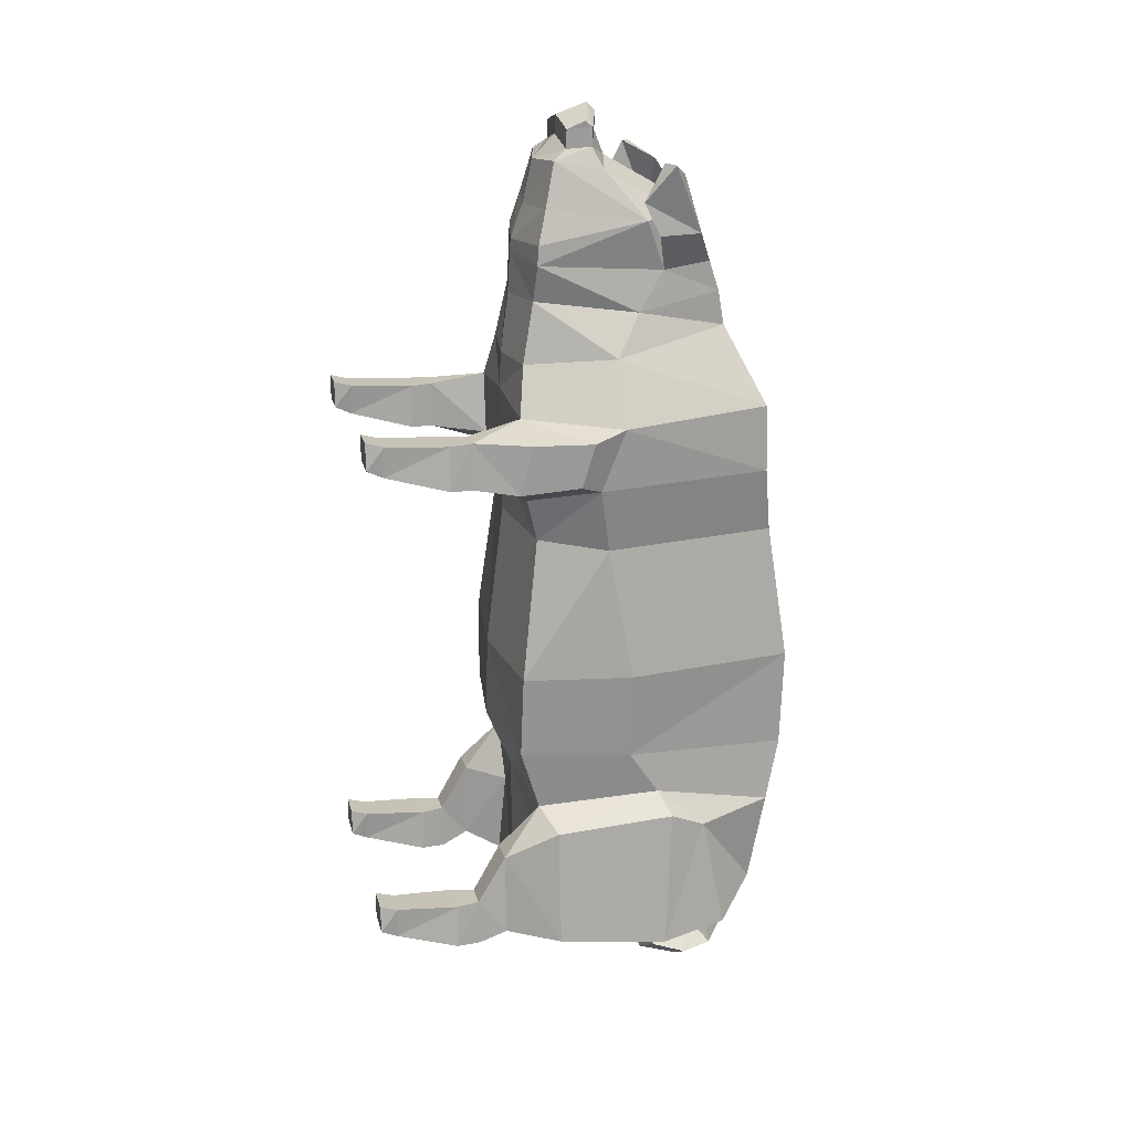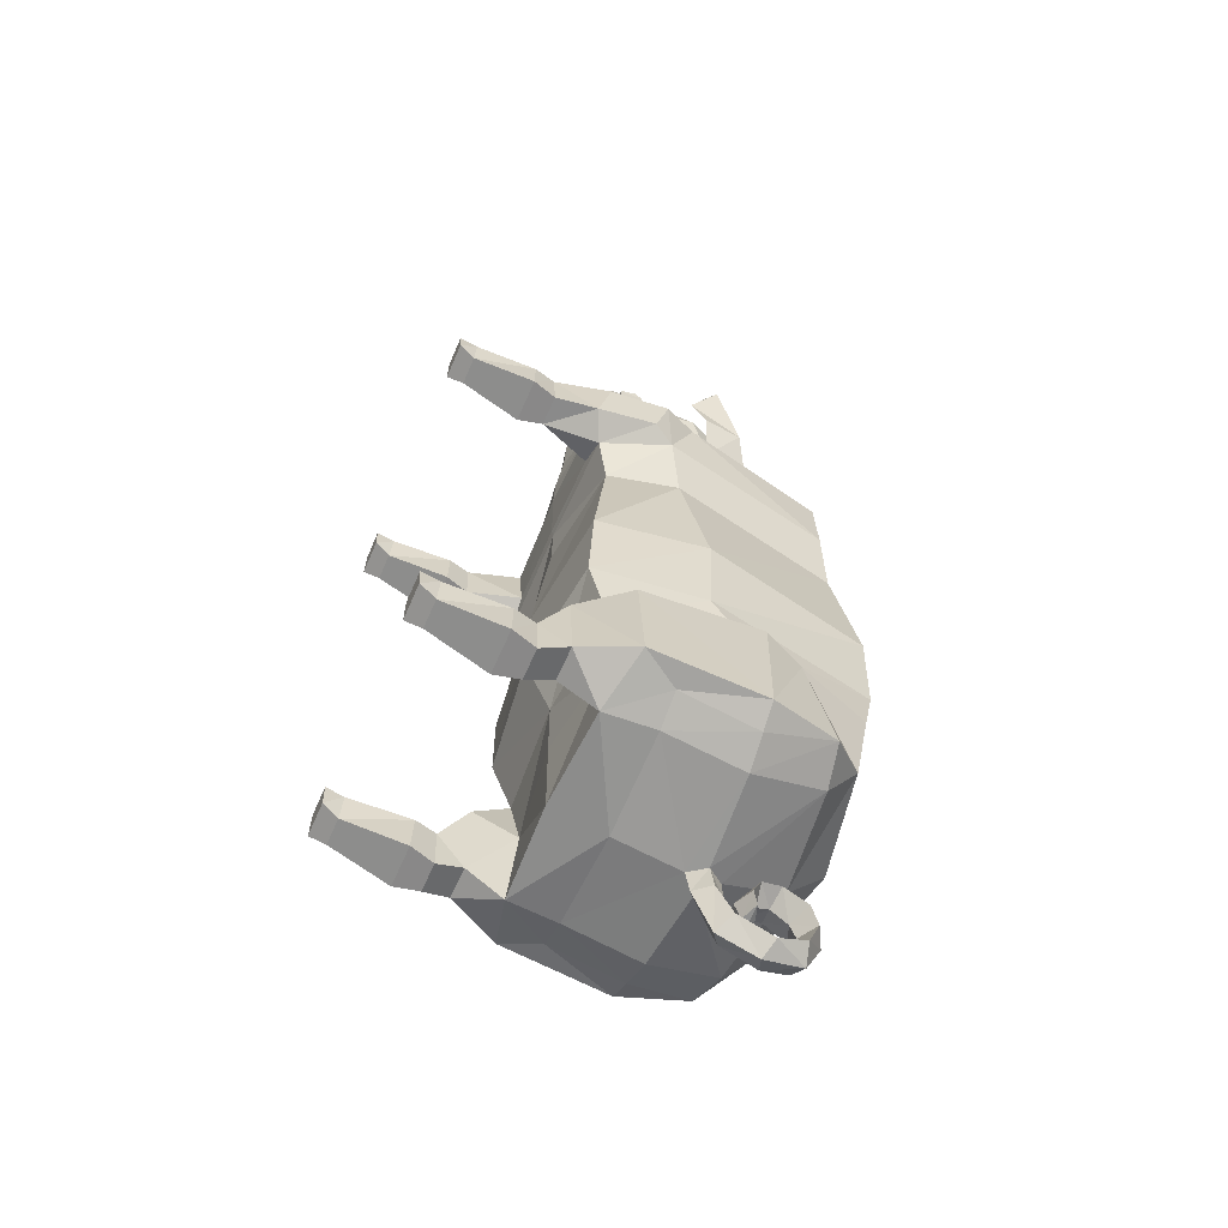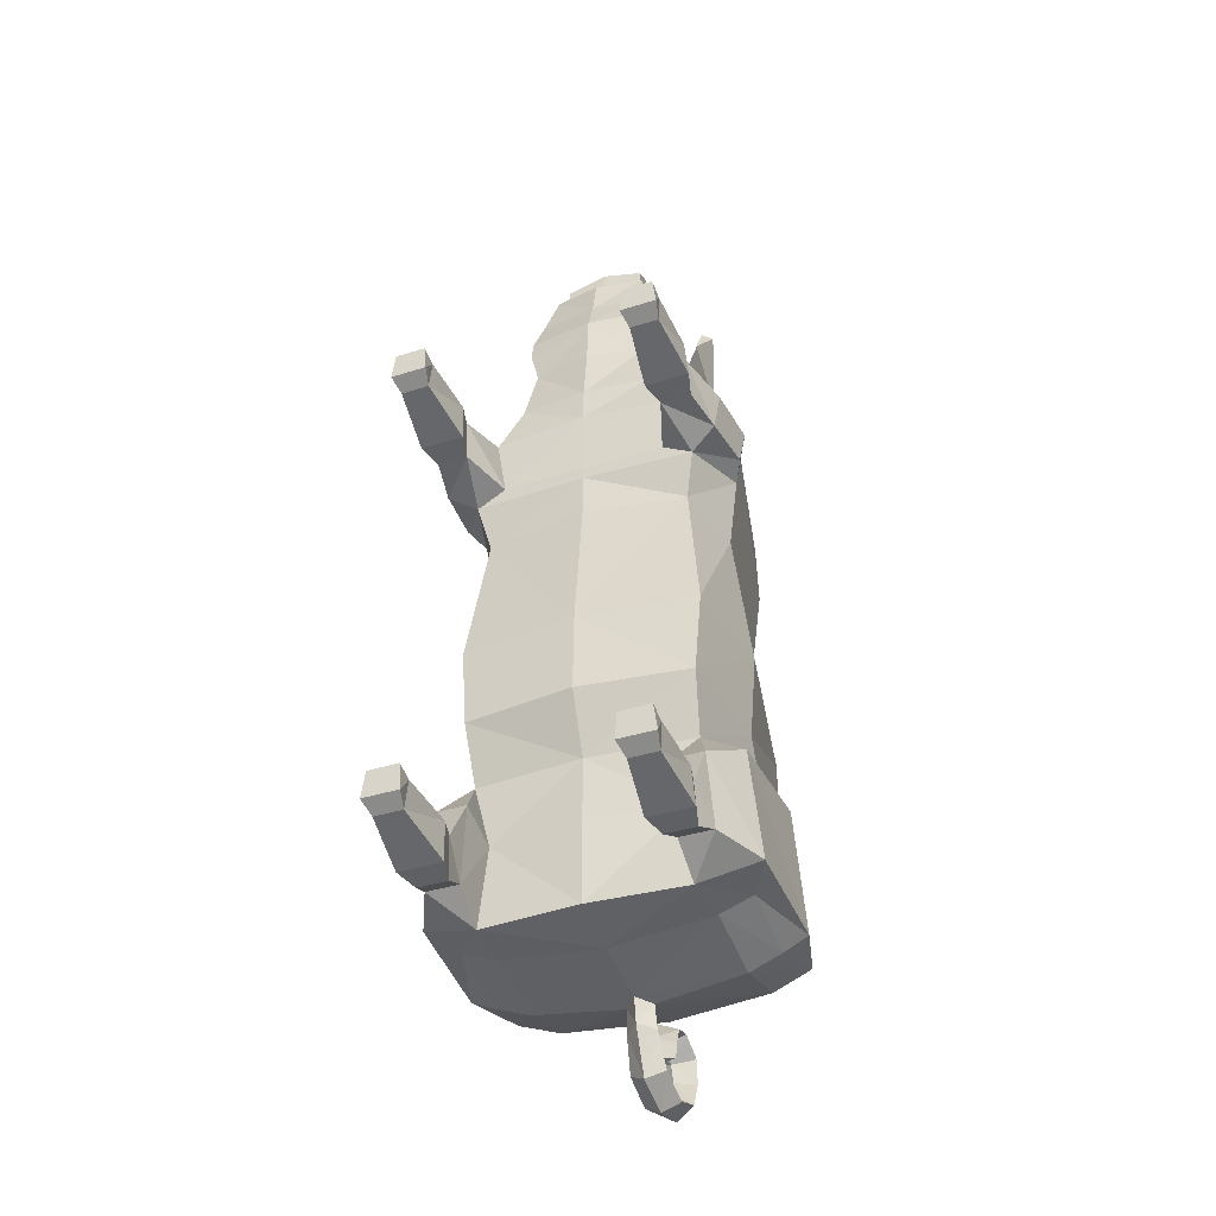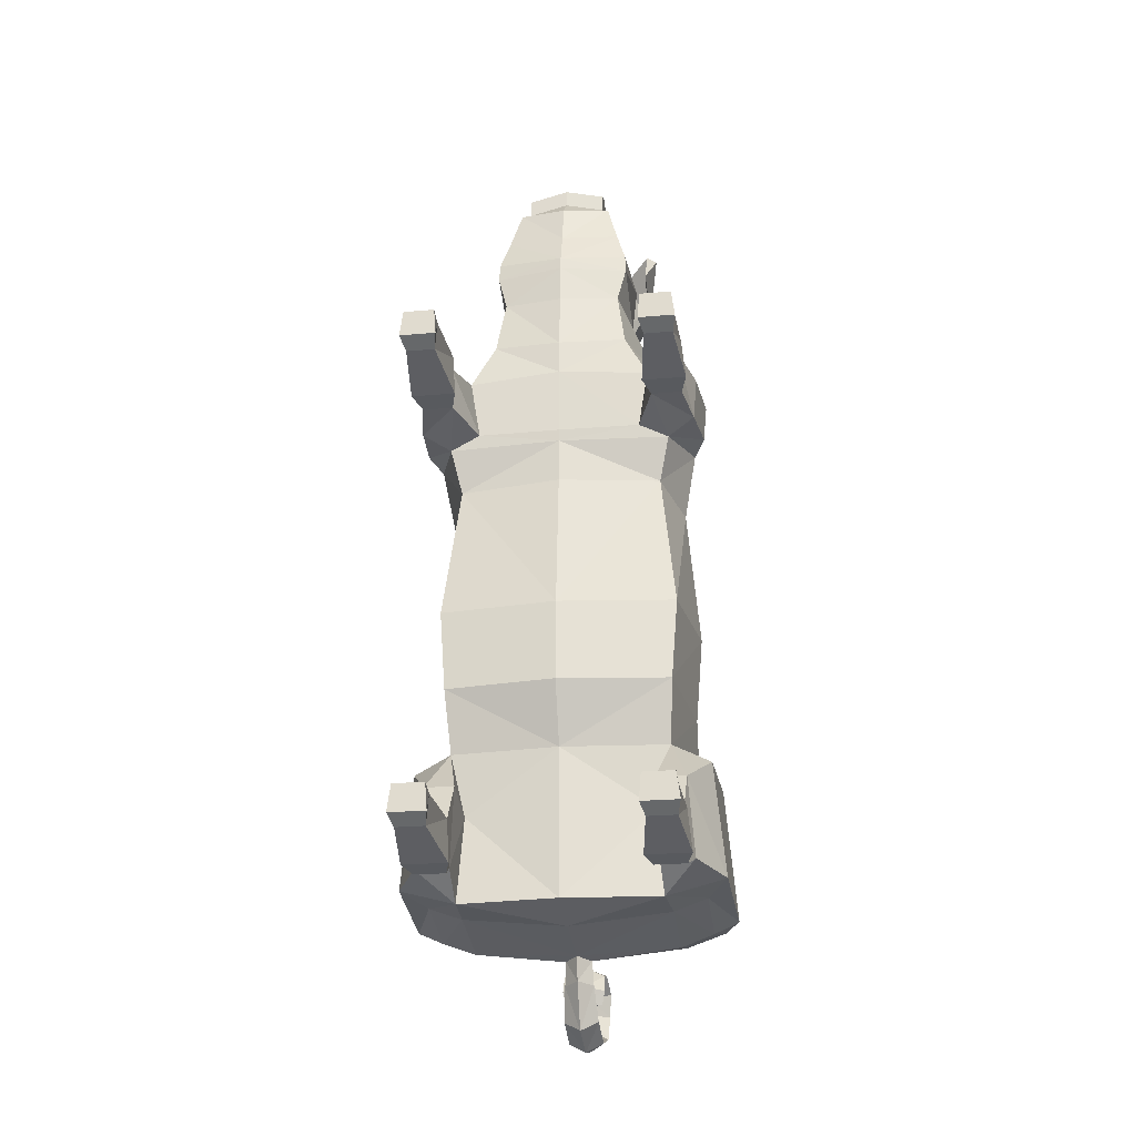
<metadata>
{"format":"obj","ext":"obj","renderer":"f3d","projection":"perspective","resolution":1024,"background":"white","views":[{"elev":19.6,"azim":76.9,"up":"+Z"},{"elev":-61.5,"azim":66.6,"up":"+Z"},{"elev":-39.3,"azim":21.6,"up":"+Z"},{"elev":-25.0,"azim":8.1,"up":"+Z"}]}
</metadata>
<code>
o Pig_Cylinder
v 1.221 1.563 -0.4645
v 1.112 1.743 -1.954
v 1.382 2.679 -0.4645
v 1.293 2.987 -1.826
v 1.025 4.446 -0.4993
v 1.102 4.258 -2.139
v 1.157 1.543 -1.318
v 1.308 2.679 -1.37
v 1.016 4.414 -1.511
v 0.9656 1.794 -2.602
v 1.016 1.332 -3.256
v 1.085 4.084 -3.057
v 1.025 4.171 1.551
v 1.393 2.333 1.56
v 0.8591 1.604 1.609
v 1.023 1.721 -3.501
v 1.361 1.332 -3.256
v 1.058 3.77 -3.489
v 1.058 2.246 -3.513
v 1.058 3.044 -3.667
v 0.5526 3.753 3.349
v 1.011 4.155 2.232
v 1.369 2.593 2.177
v 0.9607 1.604 2.24
v 0.5439 3.819 2.991
v 0.9639 2.609 2.791
v 0.7114 1.689 2.727
v 0.5613 3.649 3.659
v 0.6298 3.155 3.602
v 0.7172 1.839 3.71
v 0.5512 3.348 4.146
v 0.7225 2.959 4.113
v 0.4947 2.058 4.694
v 0.516 2.558 4.607
v 0.4161 2.46 4.811
v 1.061 1.746 0.995
v 0.4219 2.194 4.797
v 1.507 1.867 -2.112
v 1.53 3.089 -2.022
v 1.417 3.466 -2.211
v 1.624 1.866 -3.307
v 1.473 3.689 -3.368
v 1.656 2.997 -3.436
v 1.399 2.241 -3.391
v 1.399 3.014 -3.549
v 1.296 1.333 -2.427
v 0.985 1.333 -2.427
v 1.435 0.8023 1.685
v 0.6239 1.812 3.34
v 1.274 1.048 -2.917
v 1.005 1.048 -2.917
v 0.987 1.055 -3.387
v 1.305 1.055 -3.387
v 1.33 0.8215 -2.922
v 0.9434 0.8215 -2.922
v 0.9172 0.8023 -3.362
v 1.375 0.8023 -3.362
v 1.169 1.623 1.453
v 1.453 1.495 1.596
v 1.512 2.108 1.651
v 1.48 1.623 2.102
v 1.537 2.239 2.098
v 1.334 1.048 2.13
v 1.365 1.055 1.66
v 1.047 1.055 1.66
v 1.065 1.048 2.13
v 0.7086 1.854 3.908
v 0.6105 1.948 4.25
v 1.305 -0.001585 -2.837
v 0.977 0.8023 1.685
v 1.003 0.8215 2.125
v 1.39 0.8215 2.125
v 1.026 0.000697 1.937
v 1.402 0.000697 1.937
v 1.047 -0.001586 2.211
v 1.365 -0.001586 2.211
v 0.7131 2.882 3.196
v 0.5568 3.528 3.827
v 0.4161 2.468 5.002
v 0.4219 2.388 5.065
v 0.4219 2.201 4.988
v 1.265 2.447 0.8946
v 0.9003 4.261 0.8774
v 0.9873 -0.001585 -2.837
v 0.9658 0.000697 -3.11
v 1.342 0.000697 -3.11
v 1.006 0.1686 -3.2
v 0.986 0.1847 -2.888
v 1.306 0.1847 -2.888
v 1.302 0.1686 -3.2
v 1.066 0.1686 1.848
v 1.046 0.1847 2.159
v 1.366 0.1847 2.159
v 1.362 0.1686 1.848
v 0.8167 3.483 3.987
v 0.2798 3.561 4.15
v 0.8123 3.344 3.988
v 0.8589 3.049 3.978
v 0.9411 3.18 4.677
v 0.5511 3.378 4.535
v 0.8377 3.09 4.693
v 0.8334 2.889 4.312
v 0.1358 3.105 -3.759
v 0.1488 3.133 -4.006
v 0.1756 3.287 -4.342
v 0.1791 3.656 -4.482
v 0.1947 3.944 -4.383
v 0.199 4.055 -4.126
v 0.2211 3.98 -3.906
v 0.2059 3.743 -3.76
v 0.212 3.54 -3.81
v 0.2181 3.454 -3.985
v 0.1855 3.5 -4.123
v -0 1.421 -0.4645
v -0 1.669 -1.946
v -1.221 1.563 -0.4645
v -1.112 1.743 -1.954
v -1.382 2.679 -0.4645
v -1.293 2.987 -1.826
v -1.025 4.446 -0.4993
v -1.102 4.258 -2.139
v -0 4.588 -0.4993
v -0 4.524 -2.128
v -0 1.401 -1.318
v -1.157 1.543 -1.318
v -1.308 2.679 -1.37
v -1.016 4.414 -1.511
v -0 4.543 -1.505
v -0 1.669 -2.615
v -0.9656 1.794 -2.602
v -1.016 1.332 -3.256
v -1.085 4.084 -3.057
v -1e-06 4.301 -3.055
v -1.025 4.171 1.551
v -1.393 2.333 1.56
v -0.8591 1.604 1.609
v 0 1.593 1.609
v -1.023 1.721 -3.501
v -1e-06 1.673 -3.49
v -1.361 1.332 -3.256
v -1.058 3.77 -3.489
v -1.058 2.246 -3.513
v -1e-06 2.252 -3.616
v -1e-06 3.171 -4.449
v -1.058 3.044 -3.667
v -0.5526 3.753 3.349
v -1.011 4.155 2.232
v -1.369 2.593 2.177
v -0.9607 1.604 2.24
v 0 1.588 2.324
v -0.5439 3.819 2.991
v -0.9639 2.609 2.791
v -0.7114 1.689 2.727
v 0 1.605 2.701
v -0.5613 3.649 3.659
v -0.6298 3.155 3.602
v -0.7172 1.839 3.71
v 1e-06 1.708 3.727
v 1e-06 3.518 4.194
v -0.5512 3.348 4.146
v -0.7225 2.959 4.113
v -0.4947 2.058 4.694
v 1e-06 1.942 4.659
v 1e-06 2.676 4.677
v -0.516 2.558 4.607
v 0 1.603 1.016
v 1e-06 2.581 4.921
v -0.4161 2.46 4.811
v -1.061 1.746 0.995
v 1e-06 2.176 4.894
v -0.4219 2.194 4.797
v -1.507 1.867 -2.112
v -1.53 3.089 -2.022
v -1.417 3.466 -2.211
v -1.624 1.866 -3.307
v -1.473 3.689 -3.368
v -1.656 2.997 -3.436
v -1.399 2.241 -3.391
v -1.399 3.014 -3.549
v -1.296 1.333 -2.427
v -0.985 1.333 -2.427
v -1.435 0.8023 1.685
v -0.6239 1.812 3.34
v 1e-06 1.684 3.31
v -1.274 1.048 -2.917
v -1.005 1.048 -2.917
v -0.987 1.055 -3.387
v -1.305 1.055 -3.387
v -1.33 0.8215 -2.922
v -0.9434 0.8215 -2.922
v -0.9172 0.8023 -3.362
v -1.375 0.8023 -3.362
v -1.169 1.623 1.453
v 0 1.607 1.485
v -1.453 1.495 1.596
v -1.512 2.108 1.651
v -1.48 1.623 2.102
v -1.537 2.239 2.098
v -1.334 1.048 2.13
v -1.365 1.055 1.66
v -1.047 1.055 1.66
v -1.065 1.048 2.13
v -1e-06 3.89 -3.516
v 1e-06 1.717 3.864
v -0.7086 1.854 3.908
v 1e-06 1.843 4.216
v -0.6105 1.948 4.25
v -1.305 -0.001585 -2.837
v -0.977 0.8023 1.685
v -1.003 0.8215 2.125
v -1.39 0.8215 2.125
v -1.026 0.000697 1.937
v -1.402 0.000697 1.937
v -1.047 -0.001586 2.211
v -1.365 -0.001586 2.211
v 0 4.224 2.232
v 1e-06 3.875 3.009
v 0 4.276 1.551
v 1e-06 3.718 3.67
v -0.7131 2.882 3.196
v 1e-06 3.811 3.368
v -0.5568 3.528 3.827
v 1e-06 2.5 5.198
v 1e-06 2.588 5.112
v -0.4161 2.468 5.002
v -0.4219 2.388 5.065
v 1e-06 2.183 5.085
v -0.4219 2.201 4.988
v -1.265 2.447 0.8946
v -0.9003 4.261 0.8774
v 0 4.379 0.8774
v -0.9873 -0.001585 -2.837
v -0.9658 0.000697 -3.11
v -1.342 0.000697 -3.11
v -1.006 0.1686 -3.2
v -0.986 0.1847 -2.888
v -1.306 0.1847 -2.888
v -1.302 0.1686 -3.2
v -1.066 0.1686 1.848
v -1.046 0.1847 2.159
v -1.366 0.1847 2.159
v -1.362 0.1686 1.848
v -0.8167 3.483 3.987
v -0.2798 3.561 4.15
v -0.8123 3.344 3.988
v -0.8589 3.049 3.978
v -0.9411 3.18 4.677
v -0.5511 3.378 4.535
v -0.8377 3.09 4.693
v -0.8334 2.889 4.312
v -1e-06 3.274 -3.72
v -1e-06 2.936 -3.741
v -0.1358 3.105 -3.759
v -1e-06 2.976 -3.988
v -1e-06 3.589 -4.586
v -1e-06 3.291 -3.969
v -0.1488 3.133 -4.006
v -1e-06 3.998 -4.495
v -1e-06 3.362 -4.198
v -0.1756 3.287 -4.342
v -1e-06 4.161 -4.164
v -1e-06 3.685 -4.357
v -0.1791 3.656 -4.482
v -1e-06 3.854 -4.292
v -0.1947 3.944 -4.383
v -1e-06 3.372 -3.951
v -1e-06 3.94 -4.124
v -0.199 4.055 -4.126
v -1e-06 3.527 -3.724
v -1e-06 3.882 -3.967
v -1e-06 4.09 -3.883
v -0.2211 3.98 -3.906
v -1e-06 3.712 -3.845
v -1e-06 3.798 -3.693
v -0.2059 3.743 -3.76
v -1e-06 3.583 -3.89
v -0.212 3.54 -3.81
v -1e-06 3.544 -3.985
v -0.2181 3.454 -3.985
v -1e-06 3.44 -4.115
v -1e-06 3.503 -4.128
v -1e-06 3.558 -4.106
v -0.1855 3.5 -4.123
f 115 7 124
f 2 8 7
f 4 9 8
f 9 123 128
f 5 128 122
f 83 218 13
f 8 5 3
f 7 3 1
f 114 7 1
f 4 40 6
f 115 10 2
f 10 47 2
f 6 133 123
f 12 203 133
f 16 44 41
f 218 22 13
f 2 46 38
f 18 12 42
f 82 13 14
f 36 14 58
f 36 194 166
f 38 43 39
f 19 45 44
f 143 16 139
f 103 254 104
f 139 10 129
f 13 23 14
f 15 150 137
f 22 26 23
f 24 26 27
f 216 25 22
f 150 27 154
f 49 158 184
f 21 29 77
f 21 219 28
f 30 204 158
f 163 37 170
f 29 95 98
f 30 32 67
f 32 31 34
f 33 34 35
f 164 35 34
f 35 81 37
f 170 81 227
f 167 79 35
f 33 35 37
f 43 40 39
f 46 41 38
f 44 45 43
f 41 44 43
f 43 45 42
f 20 42 45
f 4 38 39
f 24 63 61
f 47 50 46
f 11 51 47
f 16 17 11
f 26 49 27
f 10 16 11
f 25 77 26
f 53 56 52
f 50 17 46
f 154 49 184
f 217 21 25
f 50 57 53
f 51 56 55
f 51 54 50
f 48 91 70
f 40 12 6
f 58 60 59
f 194 15 137
f 60 61 59
f 24 62 23
f 14 62 60
f 42 12 40
f 15 66 24
f 59 63 64
f 59 65 58
f 58 65 15
f 18 103 251
f 68 32 33
f 206 33 163
f 67 32 68
f 34 33 32
f 204 68 206
f 164 31 159
f 63 48 64
f 66 70 71
f 78 96 219
f 31 29 78
f 78 159 31
f 77 30 49
f 79 223 80
f 80 227 81
f 80 81 79
f 114 36 166
f 1 82 36
f 3 83 82
f 122 83 5
f 11 53 52
f 66 72 63
f 57 87 56
f 54 90 57
f 54 88 89
f 55 87 88
f 64 70 65
f 72 94 48
f 72 92 93
f 71 91 92
f 95 102 98
f 97 100 96
f 28 96 95
f 29 97 78
f 99 100 101
f 102 99 101
f 95 100 99
f 97 102 101
f 104 259 256
f 19 252 20
f 103 256 251
f 104 144 105
f 105 262 259
f 105 255 106
f 106 258 107
f 262 107 264
f 107 261 108
f 107 267 264
f 108 270 267
f 108 271 109
f 270 110 273
f 109 274 110
f 110 269 111
f 273 111 276
f 276 112 278
f 111 266 112
f 112 280 113
f 278 113 282
f 281 113 280
f 282 113 281
f 125 115 124
f 126 117 125
f 127 119 126
f 127 123 121
f 120 128 127
f 230 218 231
f 120 126 118
f 118 125 116
f 114 125 124
f 174 119 121
f 130 115 117
f 181 130 117
f 133 121 123
f 132 203 141
f 138 178 142
f 147 218 134
f 180 117 172
f 141 176 132
f 229 134 230
f 169 135 229
f 194 169 166
f 172 177 175
f 142 179 145
f 143 138 142
f 253 254 252
f 130 139 129
f 148 134 135
f 150 136 137
f 152 147 148
f 149 152 148
f 151 216 147
f 150 153 149
f 158 183 184
f 156 146 220
f 146 219 221
f 204 157 158
f 171 163 170
f 156 243 155
f 157 161 156
f 161 165 160
f 162 168 165
f 168 164 165
f 228 168 171
f 170 228 171
f 225 167 168
f 162 171 168
f 174 177 173
f 175 180 172
f 178 177 179
f 175 177 178
f 177 176 179
f 145 176 141
f 119 172 117
f 149 199 202
f 185 181 180
f 186 131 181
f 138 140 175
f 183 152 153
f 130 131 138
f 220 151 152
f 191 188 187
f 140 185 180
f 154 183 153
f 146 217 151
f 192 185 188
f 186 191 187
f 189 186 185
f 239 182 209
f 174 121 132
f 193 196 135
f 194 136 193
f 197 196 195
f 198 149 148
f 135 198 148
f 176 174 132
f 202 136 149
f 195 199 197
f 195 201 200
f 193 136 201
f 253 145 141
f 207 162 161
f 206 162 207
f 205 207 161
f 165 161 162
f 204 207 205
f 164 160 165
f 182 199 200
f 202 209 201
f 244 222 219
f 156 160 222
f 222 159 219
f 157 220 183
f 225 223 224
f 226 227 223
f 226 225 228
f 114 169 116
f 116 229 118
f 118 230 120
f 230 122 120
f 131 188 140
f 211 202 199
f 235 192 191
f 238 189 192
f 189 236 190
f 190 235 191
f 209 200 201
f 242 211 182
f 211 240 210
f 210 239 209
f 250 243 246
f 248 245 244
f 155 244 219
f 245 156 222
f 247 249 248
f 250 249 247
f 243 248 244
f 245 250 246
f 259 257 256
f 142 145 252
f 256 253 251
f 257 144 254
f 262 260 259
f 260 255 144
f 263 258 255
f 262 265 263
f 265 261 258
f 267 265 264
f 270 268 267
f 268 271 261
f 270 275 272
f 272 274 271
f 275 269 274
f 273 277 275
f 276 279 277
f 277 266 269
f 279 280 266
f 278 283 279
f 281 280 283
f 282 281 283
f 115 2 7
f 2 4 8
f 4 6 9
f 9 6 123
f 5 9 128
f 83 231 218
f 8 9 5
f 7 8 3
f 114 124 7
f 4 39 40
f 115 129 10
f 10 11 47
f 6 12 133
f 12 18 203
f 16 19 44
f 218 216 22
f 2 47 46
f 82 83 13
f 36 82 14
f 36 58 194
f 38 41 43
f 19 20 45
f 143 19 16
f 103 252 254
f 139 16 10
f 13 22 23
f 15 24 150
f 22 25 26
f 24 23 26
f 216 217 25
f 150 24 27
f 49 30 158
f 21 28 29
f 21 221 219
f 30 67 204
f 163 33 37
f 29 28 95
f 30 29 32
f 164 167 35
f 35 79 81
f 170 37 81
f 167 224 79
f 43 42 40
f 46 17 41
f 20 18 42
f 4 2 38
f 24 66 63
f 47 51 50
f 11 52 51
f 16 41 17
f 26 77 49
f 25 21 77
f 53 57 56
f 50 53 17
f 154 27 49
f 217 221 21
f 50 54 57
f 51 52 56
f 51 55 54
f 48 94 91
f 58 14 60
f 194 58 15
f 60 62 61
f 24 61 62
f 14 23 62
f 15 65 66
f 59 61 63
f 59 64 65
f 251 203 18
f 18 20 103
f 206 68 33
f 204 67 68
f 164 34 31
f 63 72 48
f 66 65 70
f 78 97 96
f 31 32 29
f 78 219 159
f 77 29 30
f 79 224 223
f 80 223 227
f 114 1 36
f 1 3 82
f 3 5 83
f 122 231 83
f 11 17 53
f 66 71 72
f 57 90 87
f 54 89 90
f 54 55 88
f 55 56 87
f 64 48 70
f 72 93 94
f 72 71 92
f 71 70 91
f 95 99 102
f 97 101 100
f 28 219 96
f 29 98 97
f 95 96 100
f 97 98 102
f 104 105 259
f 143 252 19
f 252 103 20
f 103 104 256
f 104 254 144
f 105 106 262
f 105 144 255
f 106 255 258
f 262 106 107
f 107 258 261
f 107 108 267
f 108 109 270
f 108 261 271
f 270 109 110
f 109 271 274
f 110 274 269
f 273 110 111
f 276 111 112
f 111 269 266
f 112 266 280
f 278 112 113
f 125 117 115
f 126 119 117
f 127 121 119
f 127 128 123
f 120 122 128
f 230 134 218
f 120 127 126
f 118 126 125
f 114 116 125
f 174 173 119
f 130 129 115
f 181 131 130
f 133 132 121
f 132 133 203
f 138 175 178
f 147 216 218
f 180 181 117
f 229 135 134
f 169 193 135
f 194 193 169
f 172 173 177
f 142 178 179
f 143 139 138
f 253 257 254
f 130 138 139
f 148 147 134
f 150 149 136
f 152 151 147
f 149 153 152
f 151 217 216
f 150 154 153
f 158 157 183
f 156 155 146
f 146 155 219
f 204 205 157
f 171 162 163
f 156 246 243
f 157 205 161
f 168 167 164
f 228 225 168
f 170 227 228
f 225 224 167
f 174 176 177
f 175 140 180
f 145 179 176
f 119 173 172
f 149 197 199
f 185 186 181
f 186 187 131
f 138 131 140
f 183 220 152
f 220 146 151
f 191 192 188
f 140 188 185
f 154 184 183
f 146 221 217
f 192 189 185
f 186 190 191
f 189 190 186
f 239 242 182
f 193 195 196
f 194 137 136
f 197 198 196
f 198 197 149
f 135 196 198
f 202 201 136
f 195 200 199
f 195 193 201
f 141 203 251
f 251 253 141
f 206 163 162
f 204 206 207
f 164 159 160
f 182 211 199
f 202 210 209
f 244 245 222
f 156 161 160
f 222 160 159
f 157 156 220
f 225 226 223
f 226 228 227
f 114 166 169
f 116 169 229
f 118 229 230
f 230 231 122
f 131 187 188
f 211 210 202
f 235 238 192
f 238 237 189
f 189 237 236
f 190 236 235
f 209 182 200
f 242 241 211
f 211 241 240
f 210 240 239
f 250 247 243
f 248 249 245
f 155 243 244
f 245 246 156
f 243 247 248
f 245 249 250
f 259 260 257
f 253 252 145
f 252 143 142
f 256 257 253
f 257 260 144
f 262 263 260
f 260 263 255
f 263 265 258
f 262 264 265
f 265 268 261
f 267 268 265
f 270 272 268
f 268 272 271
f 270 273 275
f 272 275 274
f 275 277 269
f 273 276 277
f 276 278 279
f 277 279 266
f 279 283 280
f 278 282 283
f 88 85 84
f 89 86 90
f 89 84 69
f 85 69 84
f 93 75 76
f 73 76 75
f 93 74 94
f 87 86 85
f 92 73 75
f 91 74 73
f 236 233 235
f 234 237 238
f 237 232 236
f 208 233 232
f 241 214 240
f 215 212 214
f 213 241 242
f 235 234 238
f 240 212 239
f 239 213 242
f 88 87 85
f 89 69 86
f 89 88 84
f 85 86 69
f 93 92 75
f 73 74 76
f 93 76 74
f 87 90 86
f 92 91 73
f 91 94 74
f 236 232 233
f 234 208 237
f 237 208 232
f 208 234 233
f 241 215 214
f 215 213 212
f 213 215 241
f 235 233 234
f 240 214 212
f 239 212 213

</code>
